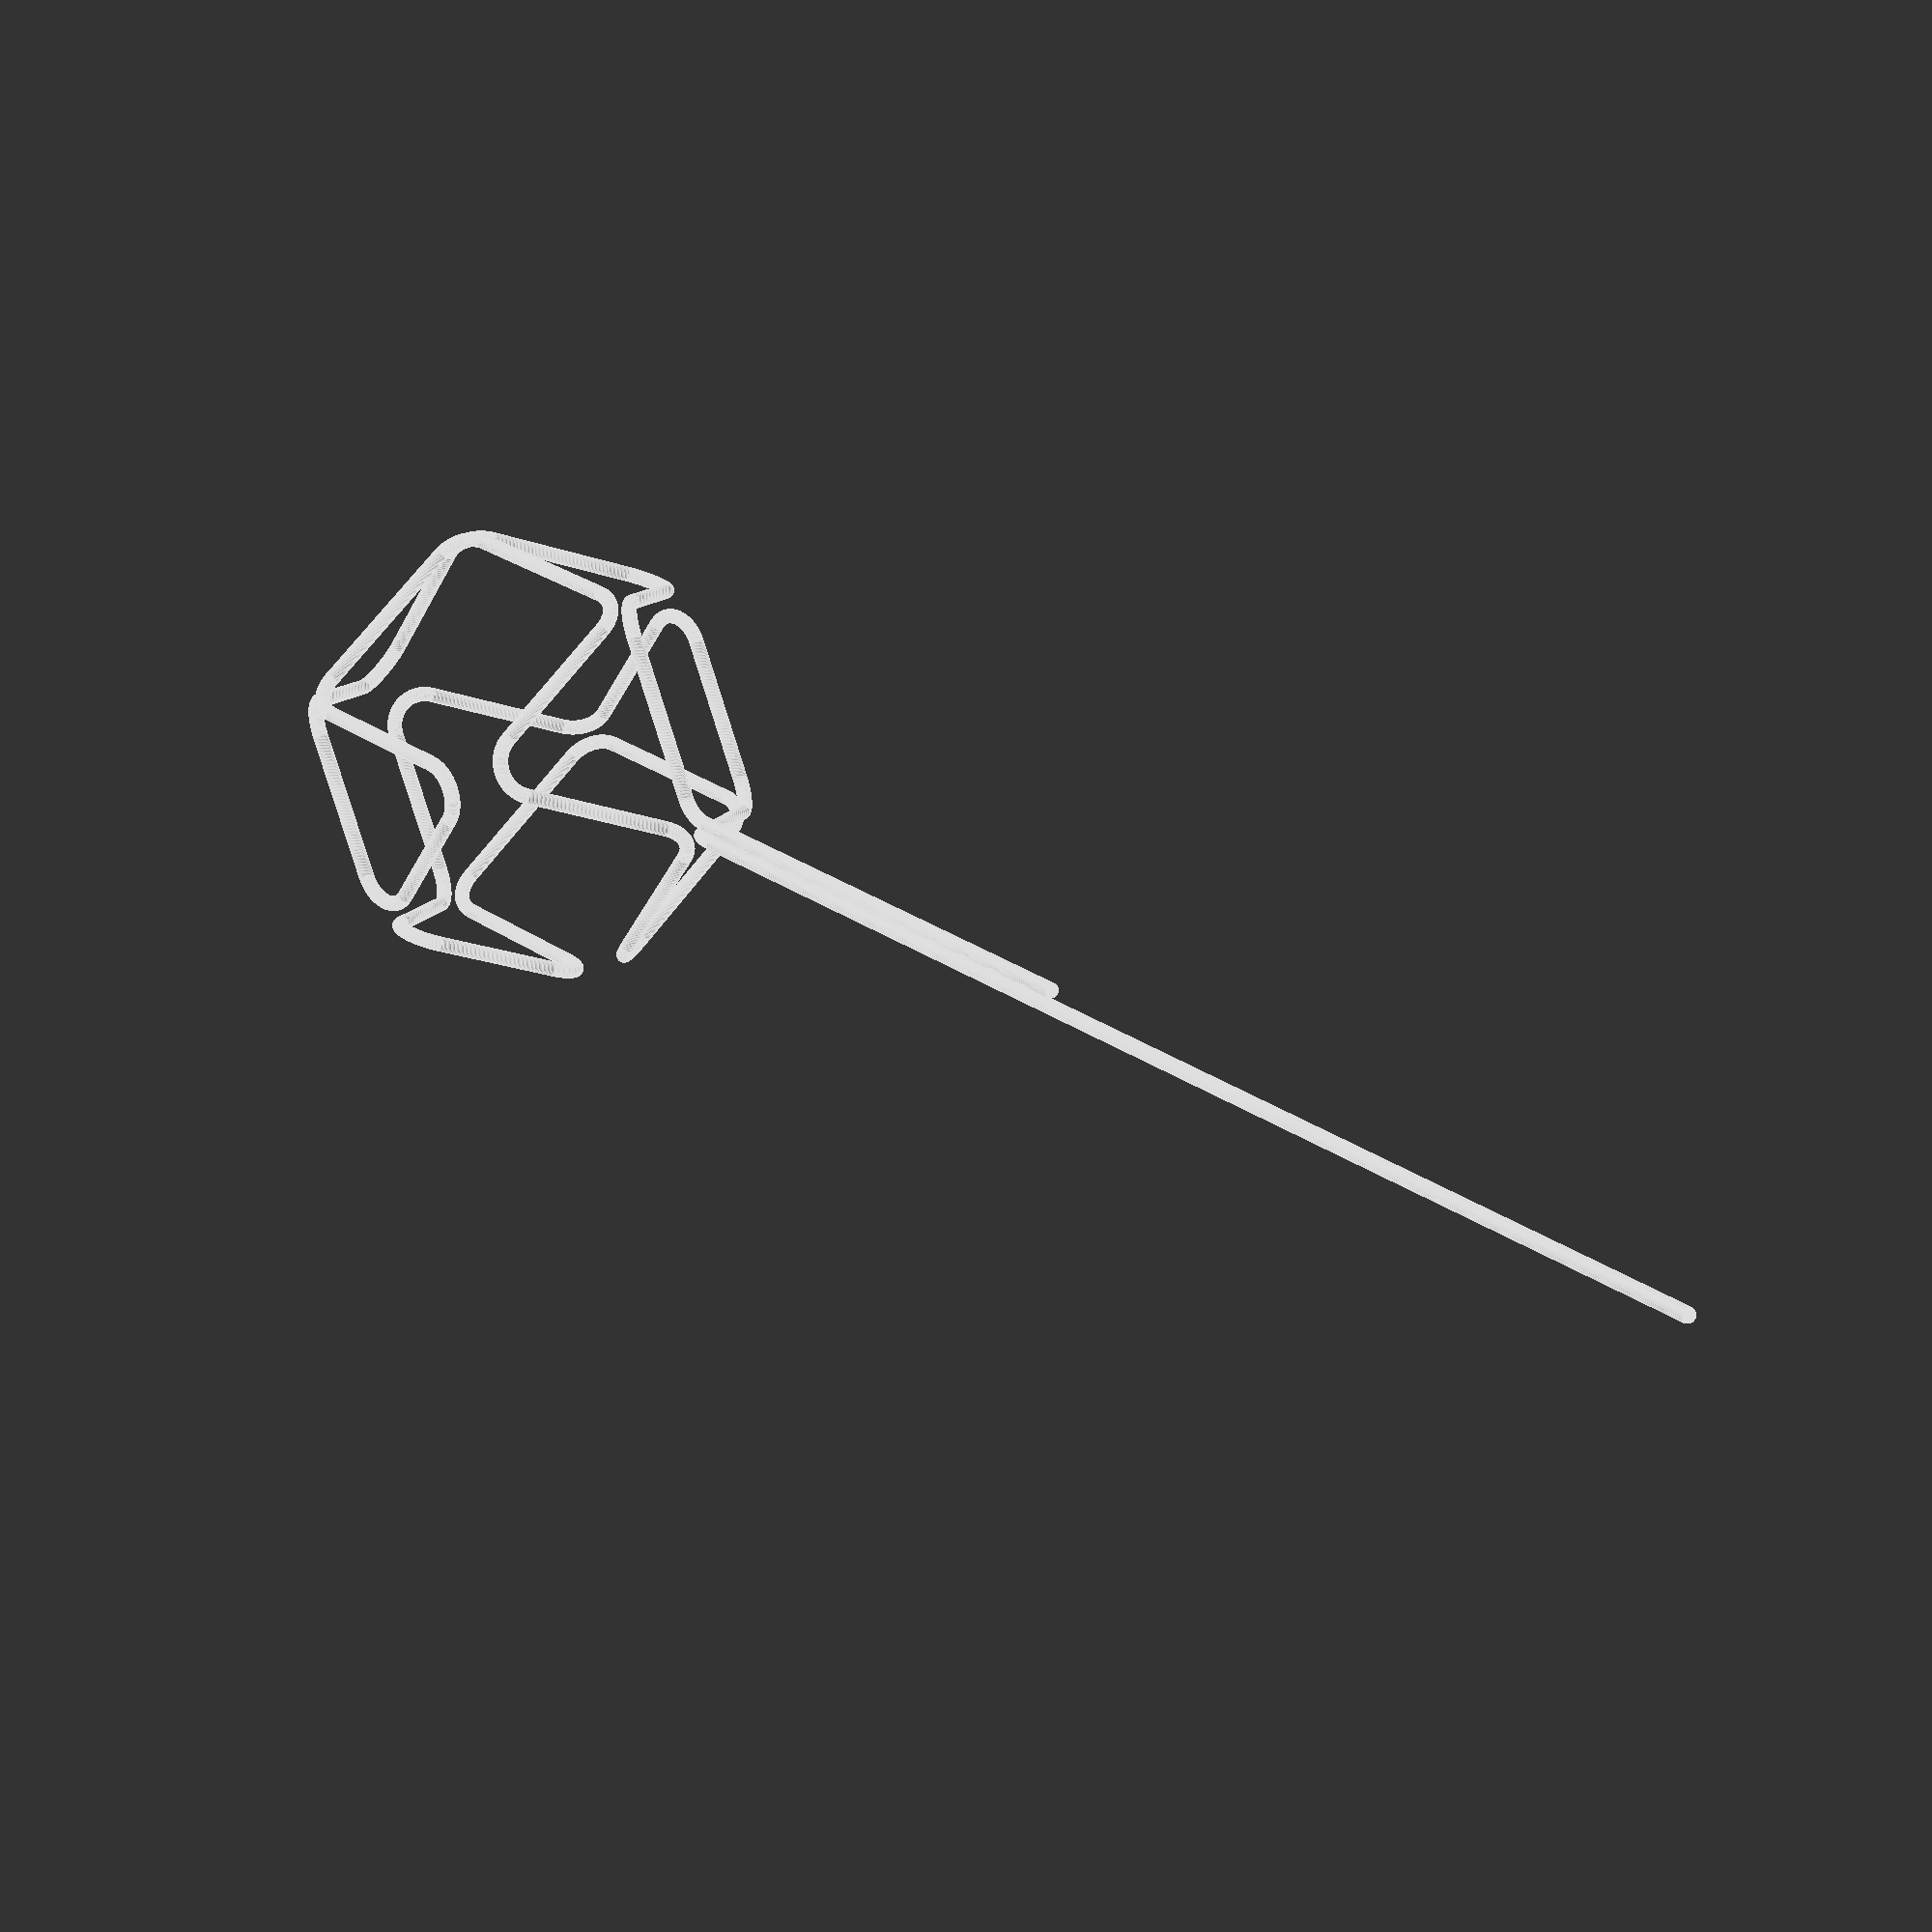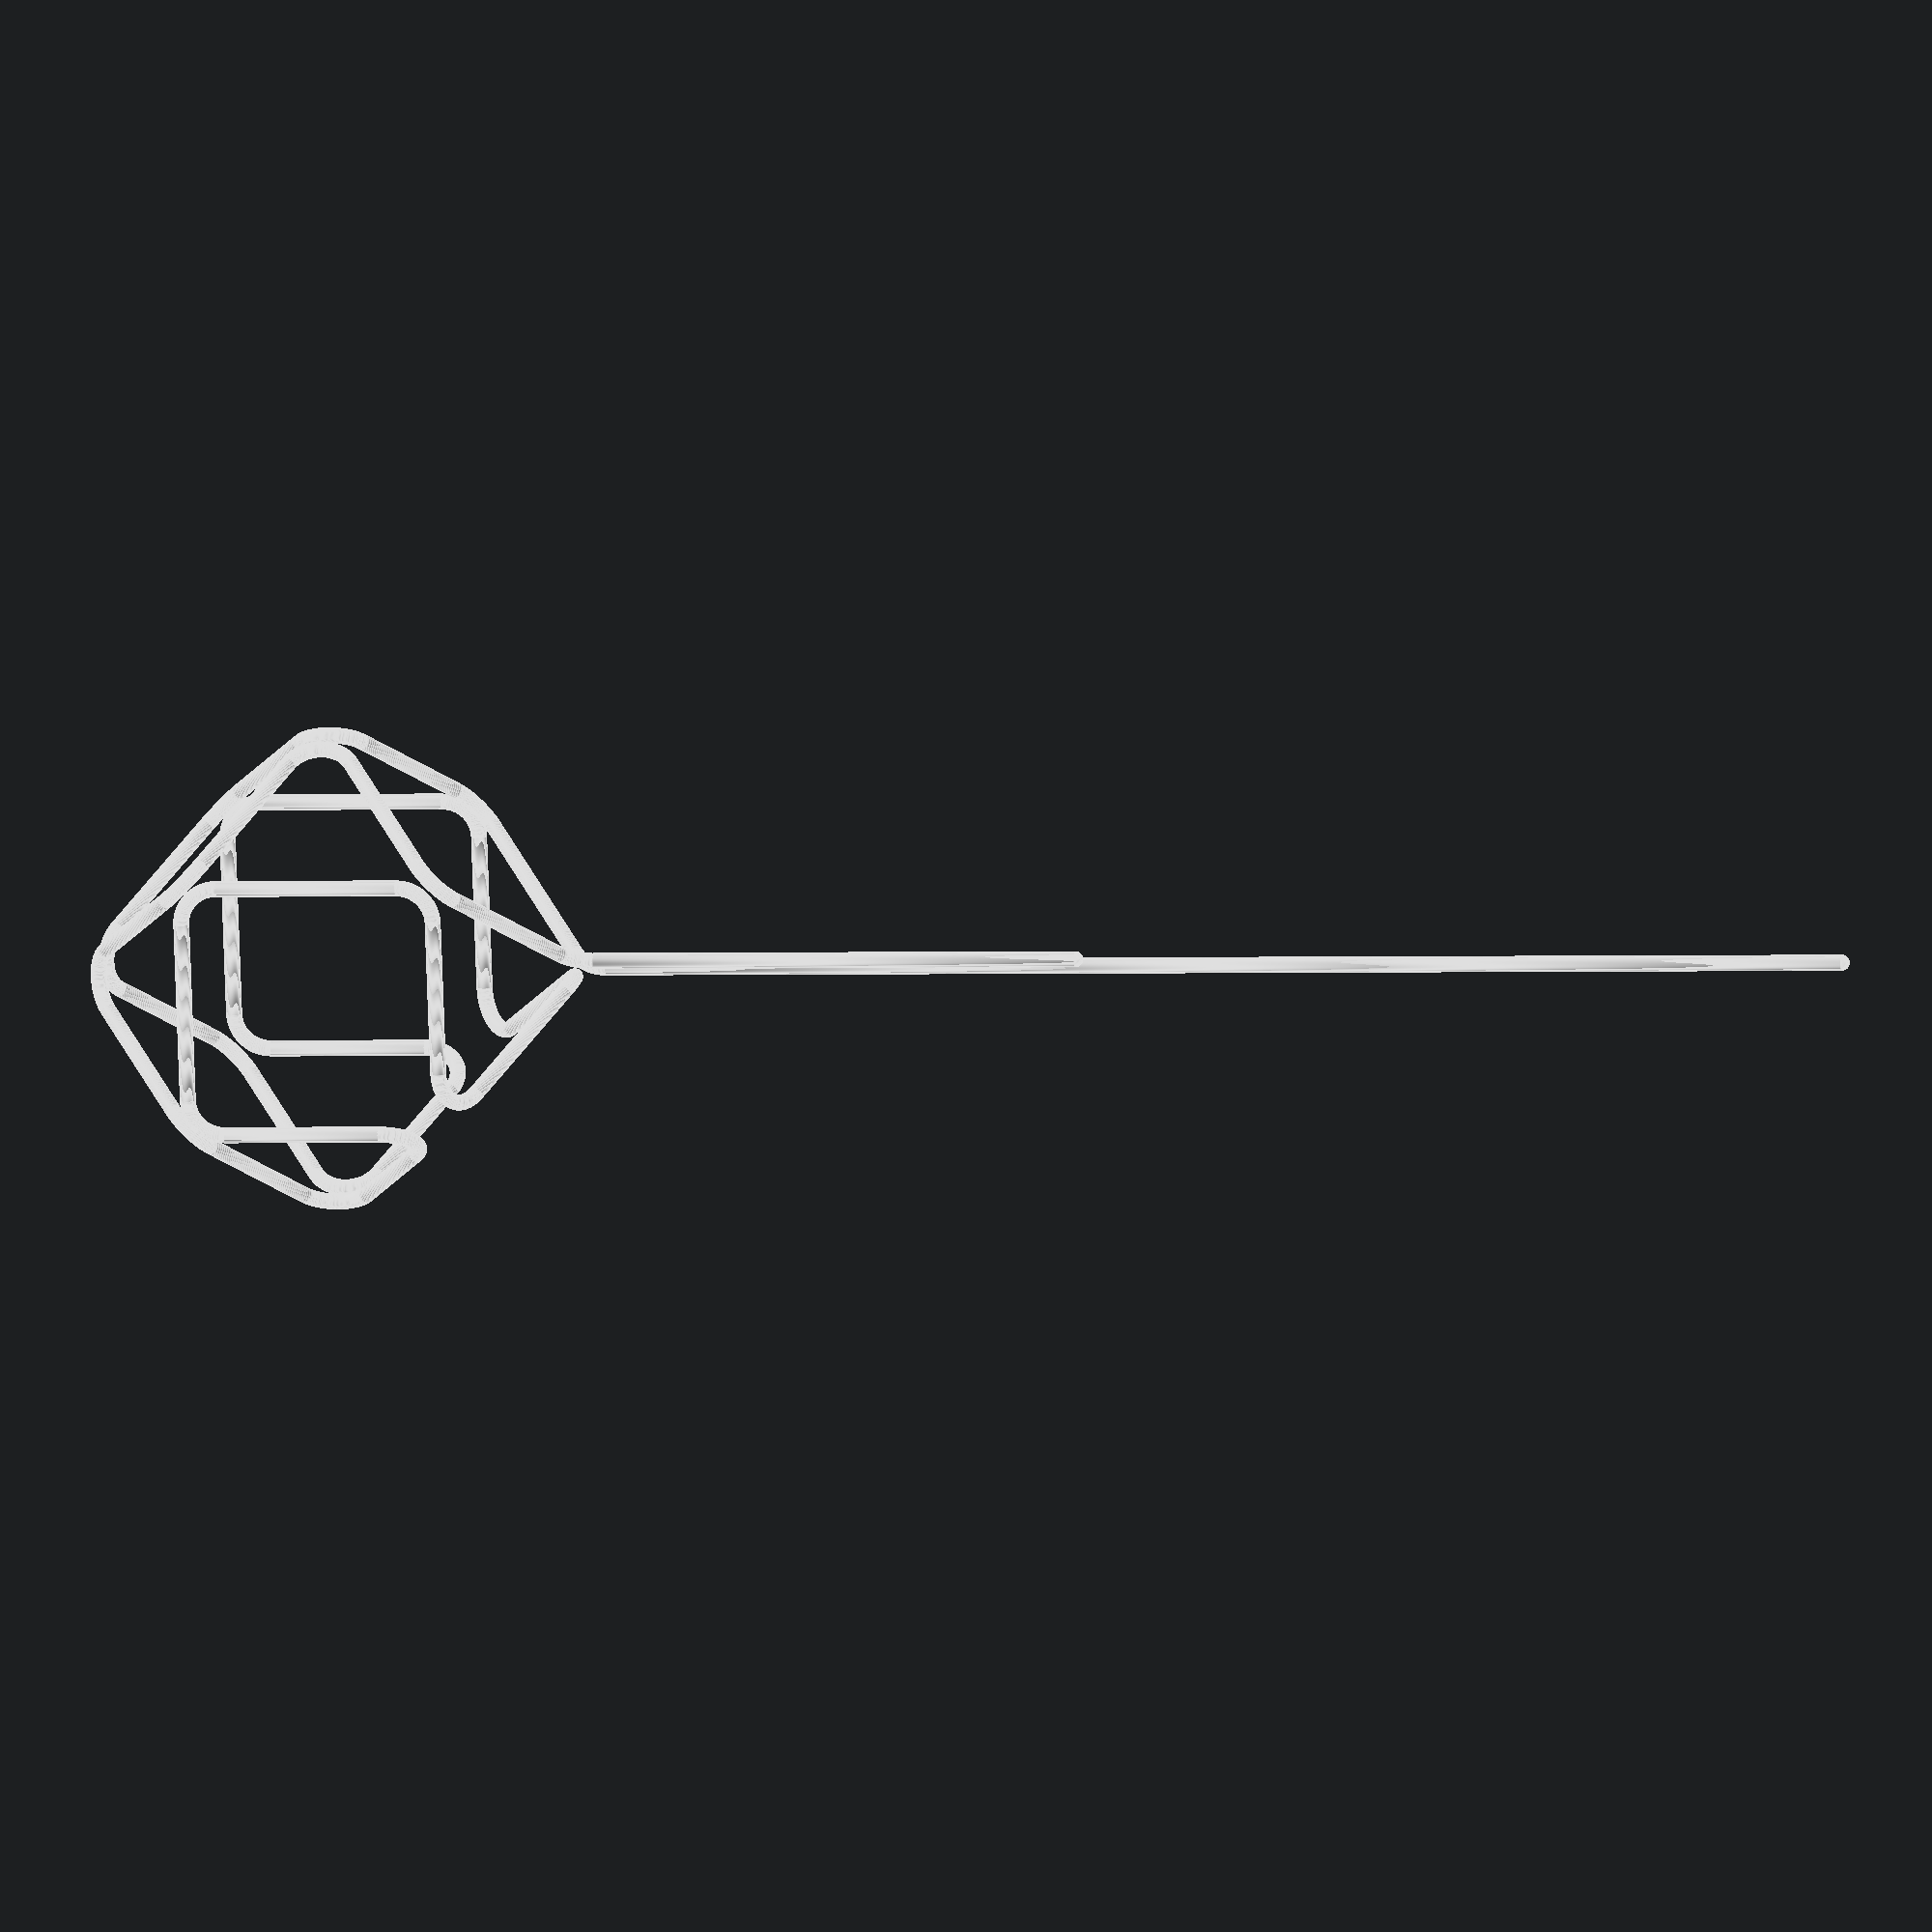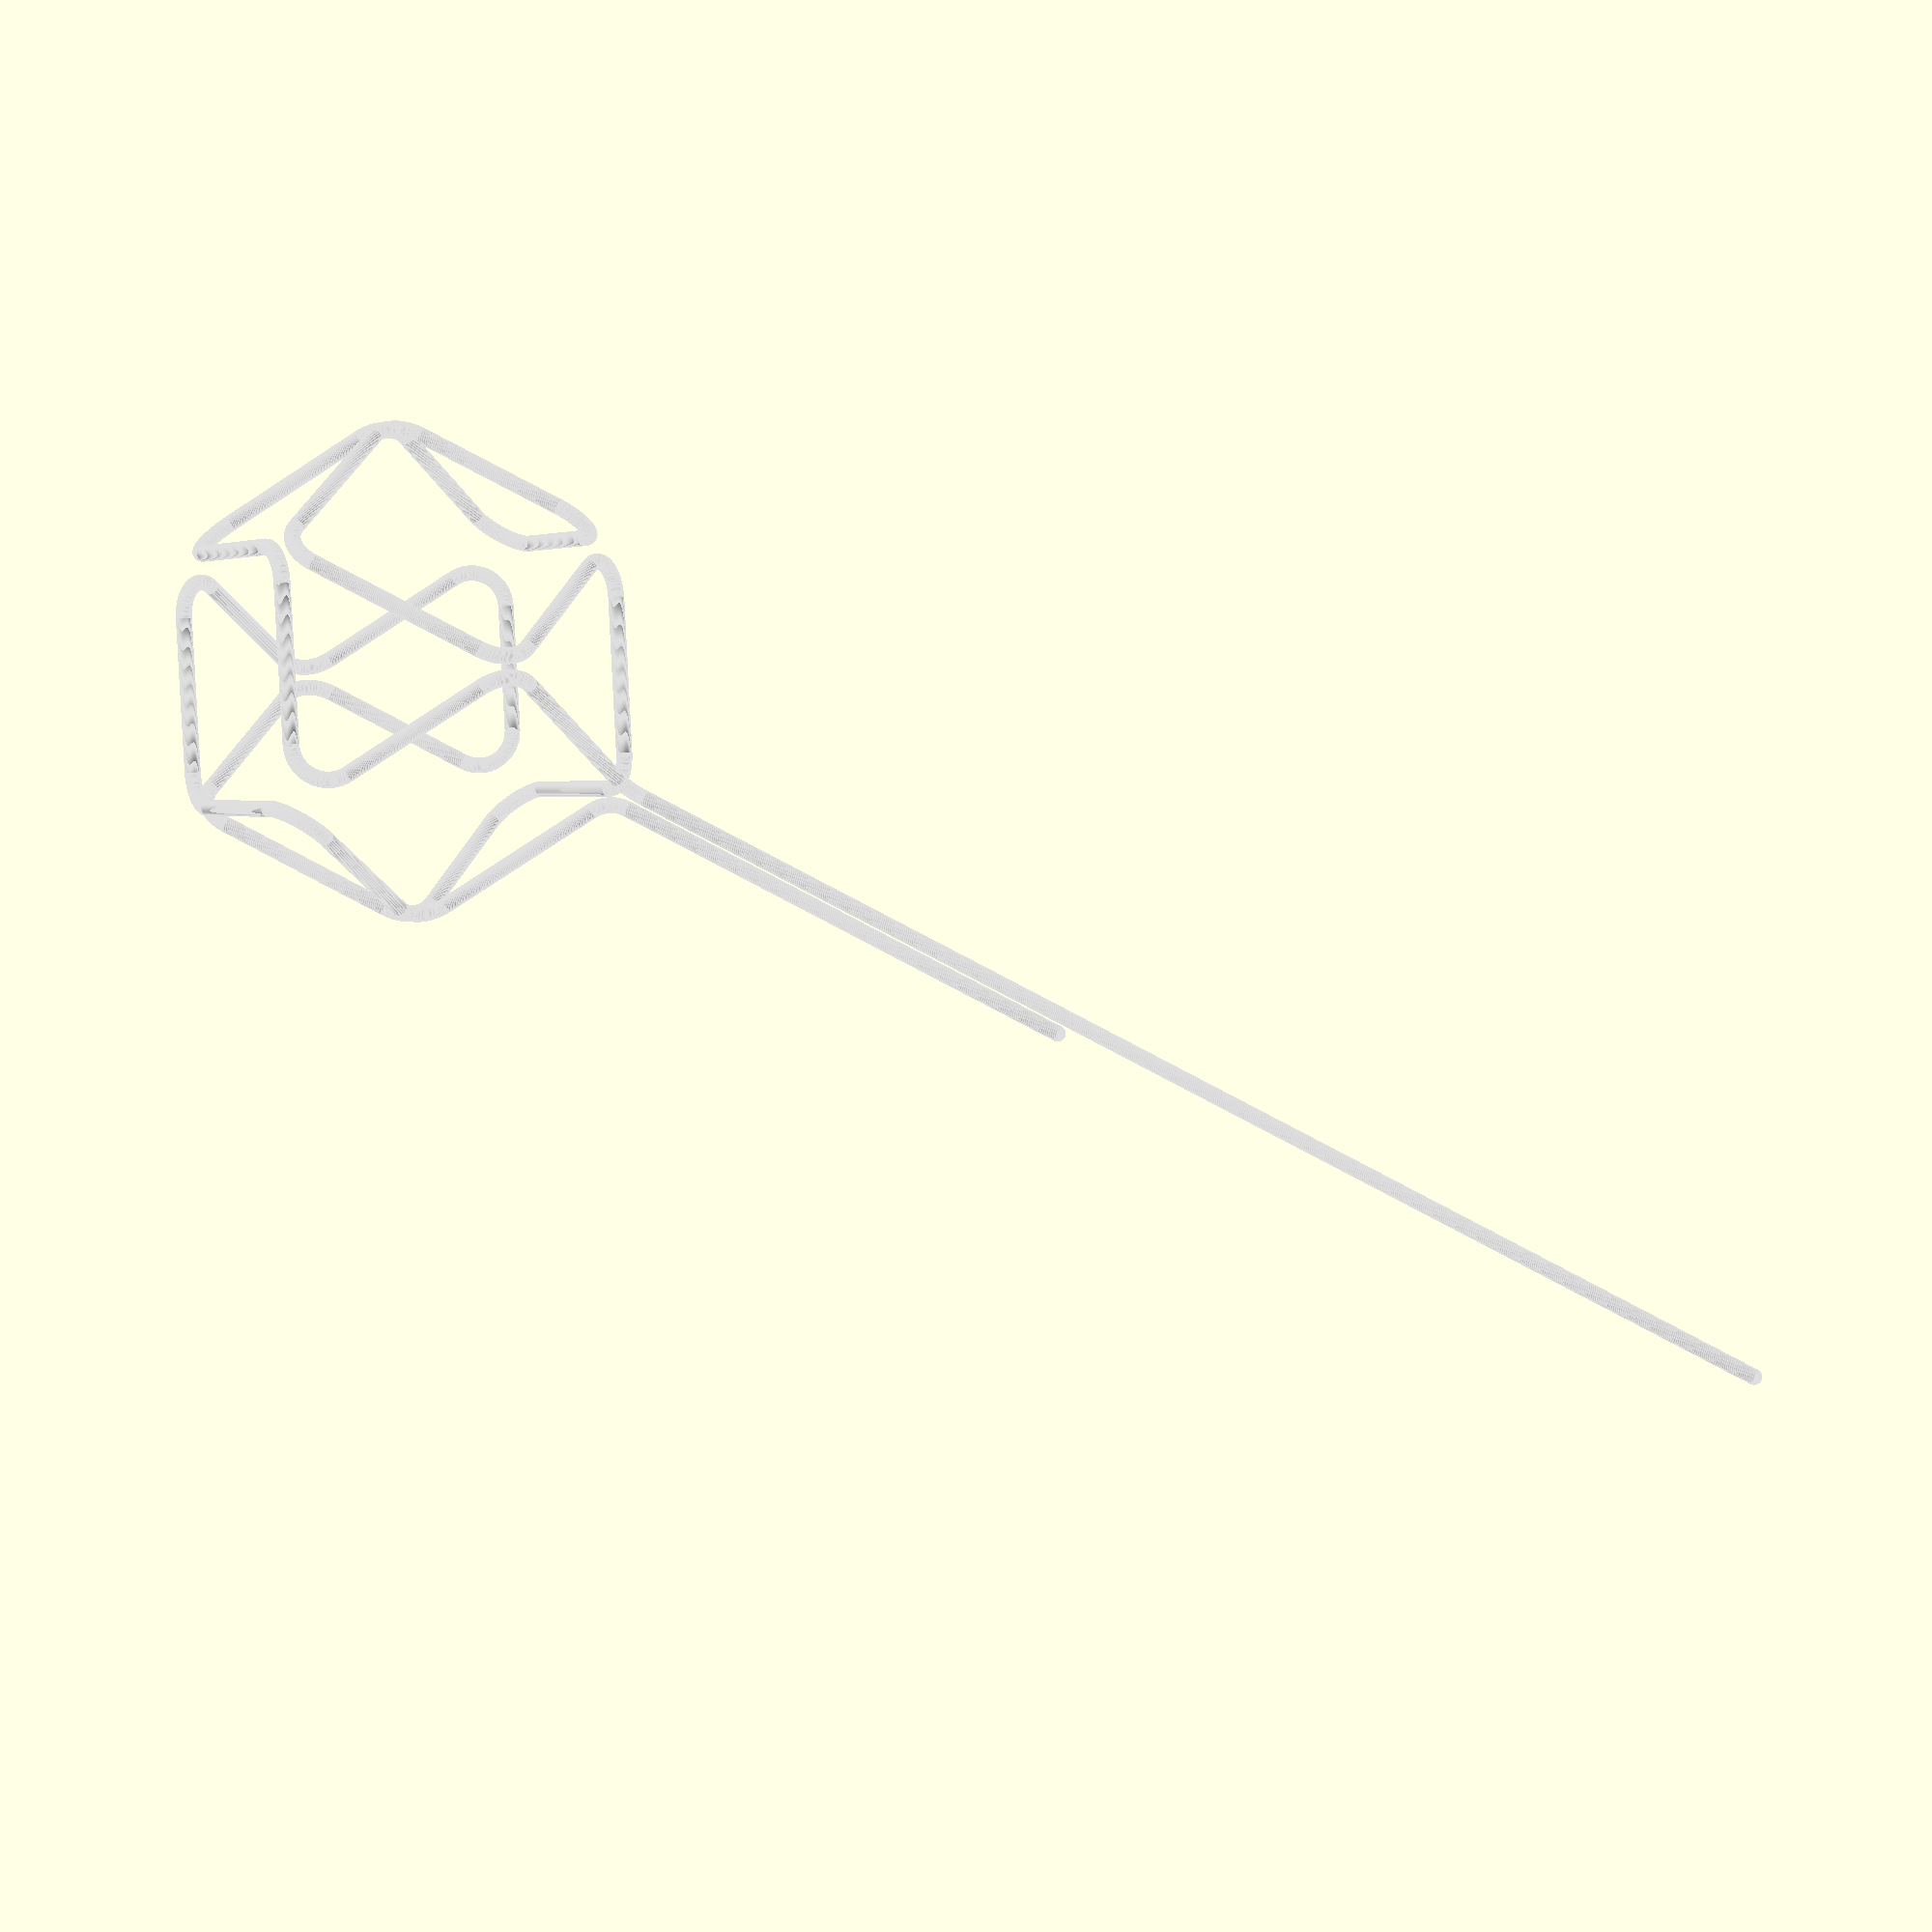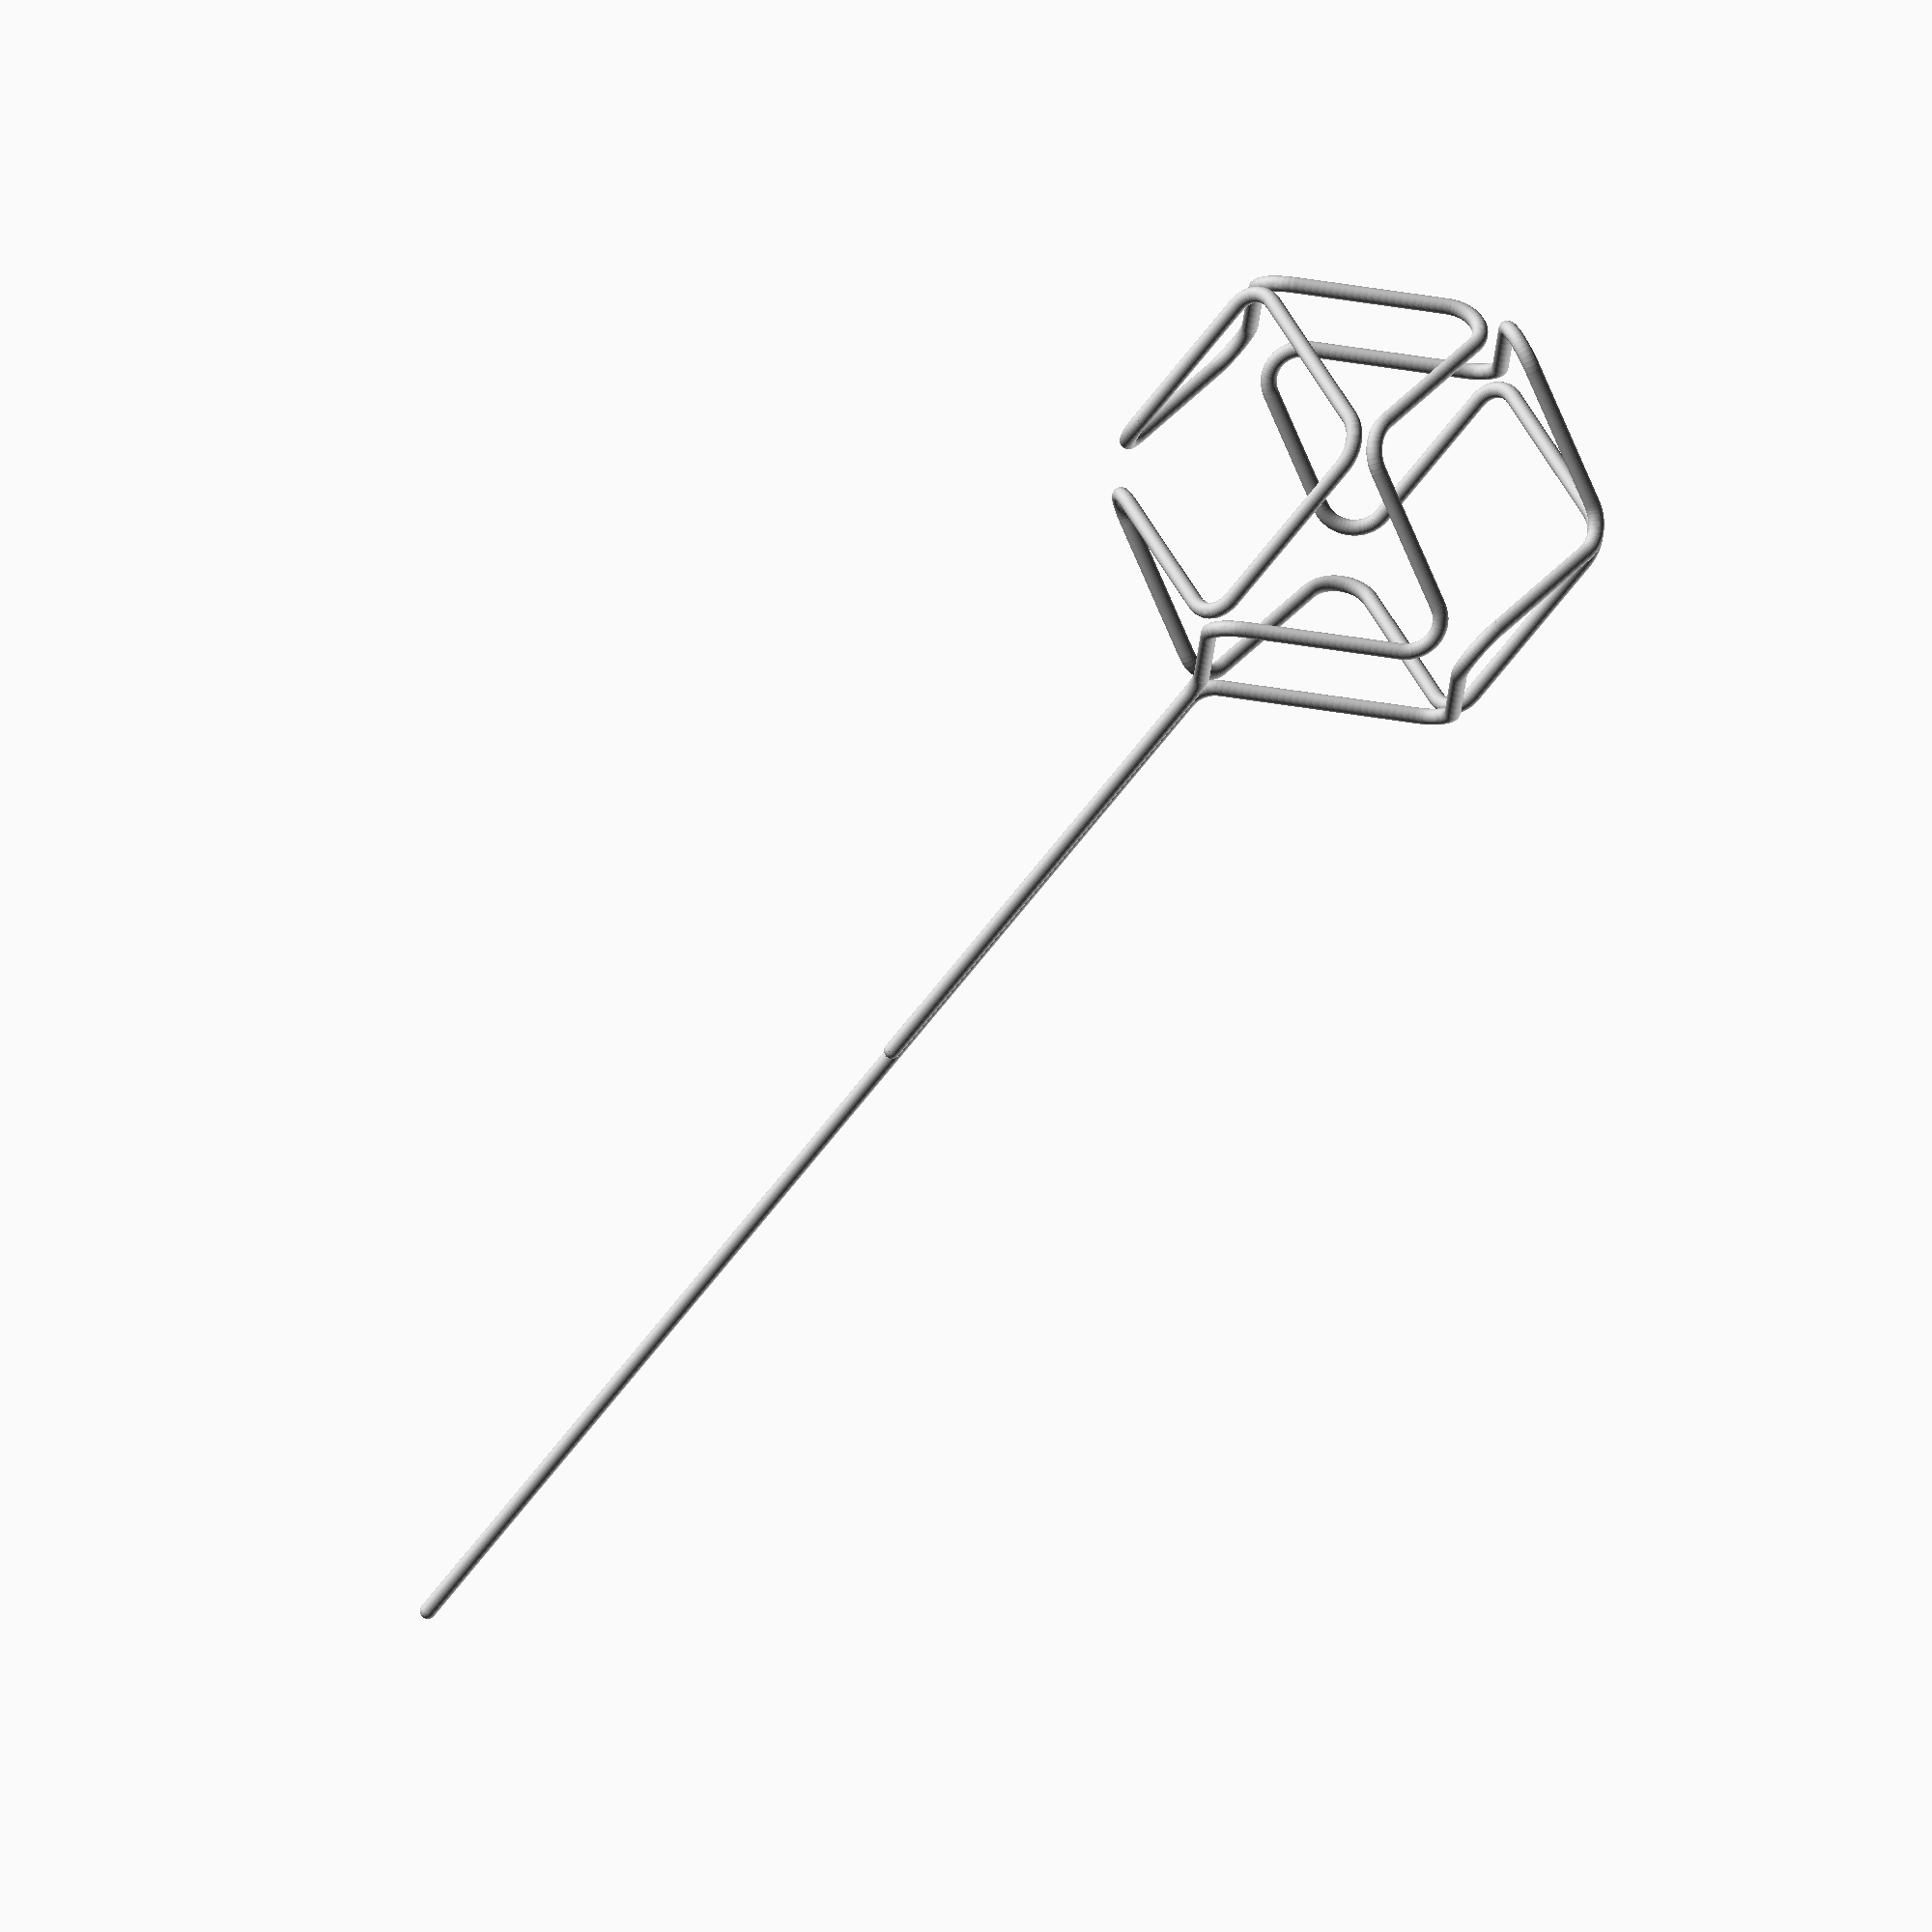
<openscad>
$fn=50;

function RotateOnAxis(x,axis,angle) =
    sin(angle)*cross(axis,x) + cos(angle)*(x-axis*(axis*x)) + axis*(axis*x);

showShape = false;

vlist = 10*[
[-6.1,0,6.1],
[-6,0,6],
[-1,0,1],
[0,-1,1],
[1,0,1],
[1,-1,0],
[1,0,-1],
[0,-1,-1],
[-1,0,-1],
[-1,-1,0],
[0,-1,-1], 
[1,-1,0],  
[0,-1,1], 
[-1,-1,0],
[-1,0,1],  //<----
[-1,1,0],
[0,1,1],  
[1,1,0],
[0,1,-1], 
[-1,1,0],
[-1,0,-1], 
[0,1,-1],
[1,0,-1], 
[1,1,0],
[1,0,1],
[0,1,1],
[-1,0,1] + 0.08*([0,1,1]-[-1,0,1]),
[-3,0,3]+ 0.08*([0,1,1]-[-1,0,1]),
[-3.1,0,3.1] + 0.08*([0,1,1]-[-1,0,1])
];

g = 0.90/2;  // Wire gauge, radius.
r = 2.0;  // Radius of wire bend.

rotate([0,45,0])
{
if (showShape)
{
    difference()
    {
        s = 20*0.95;
        cube(s,center=true);
        for (i=[0,90,180,270])
        rotate([0,0,i])
        translate(2/3*[s,s,s]/2)
        rotate([0,-acos(sqrt(2)/sqrt(3)),45])
        translate([0,-12.5,-12.5])
        cube(s);
        for (i=[0,90,180,270])
        rotate([0,0,i])
        translate(2/3*[s,s,-s]/2)
        rotate([0,acos(sqrt(2)/sqrt(3)),45])
        translate([0,-s/2,-s/2])
        cube(s);
    }
}

for (i=[1:len(vlist)-3])
{
    d0 = vlist[i] - vlist[i-1];
    d1 = vlist[i+1] - vlist[i];
    d2 = vlist[i+2] - vlist[i+1];
    n0 = d0 / norm(d0);
    len1 = norm(d1);
    n1 = d1 / len1;
    n2 = d2 / norm(d2);
    angle0 = acos(n0*n1);
    angle2 = acos(n2*n1);
    cut0 = r * tan(angle0/2);
    cut2 = r * tan(angle2/2);
    edgeLen = len1-cut0-cut2;
    axis = cross([0,0,1],n1);
    angle = (n1[2]>0) ? asin(norm(axis)) : 180-asin(norm(axis));
    
    n2prime = RotateOnAxis(n2,axis/norm(axis),-angle);
    phi = atan2(n2prime[1],n2prime[0]) - 180;
    color("silver")
    translate(vlist[i]+cut0*n1)
    rotate(angle,axis)
    {
        sphere(g);
        cylinder(r=g,h=edgeLen);
        translate([0,0,edgeLen])
        {
            sphere(g);
            
            rotate([90,0,phi])
            translate([-r,0])
            rotate_extrude(angle=angle2)
            translate([r,0])
            circle(g);
        }      
    }
}
}
</openscad>
<views>
elev=329.0 azim=331.0 roll=313.2 proj=p view=edges
elev=1.6 azim=254.4 roll=277.7 proj=o view=edges
elev=94.2 azim=45.7 roll=242.4 proj=p view=edges
elev=246.9 azim=302.1 roll=37.5 proj=o view=wireframe
</views>
